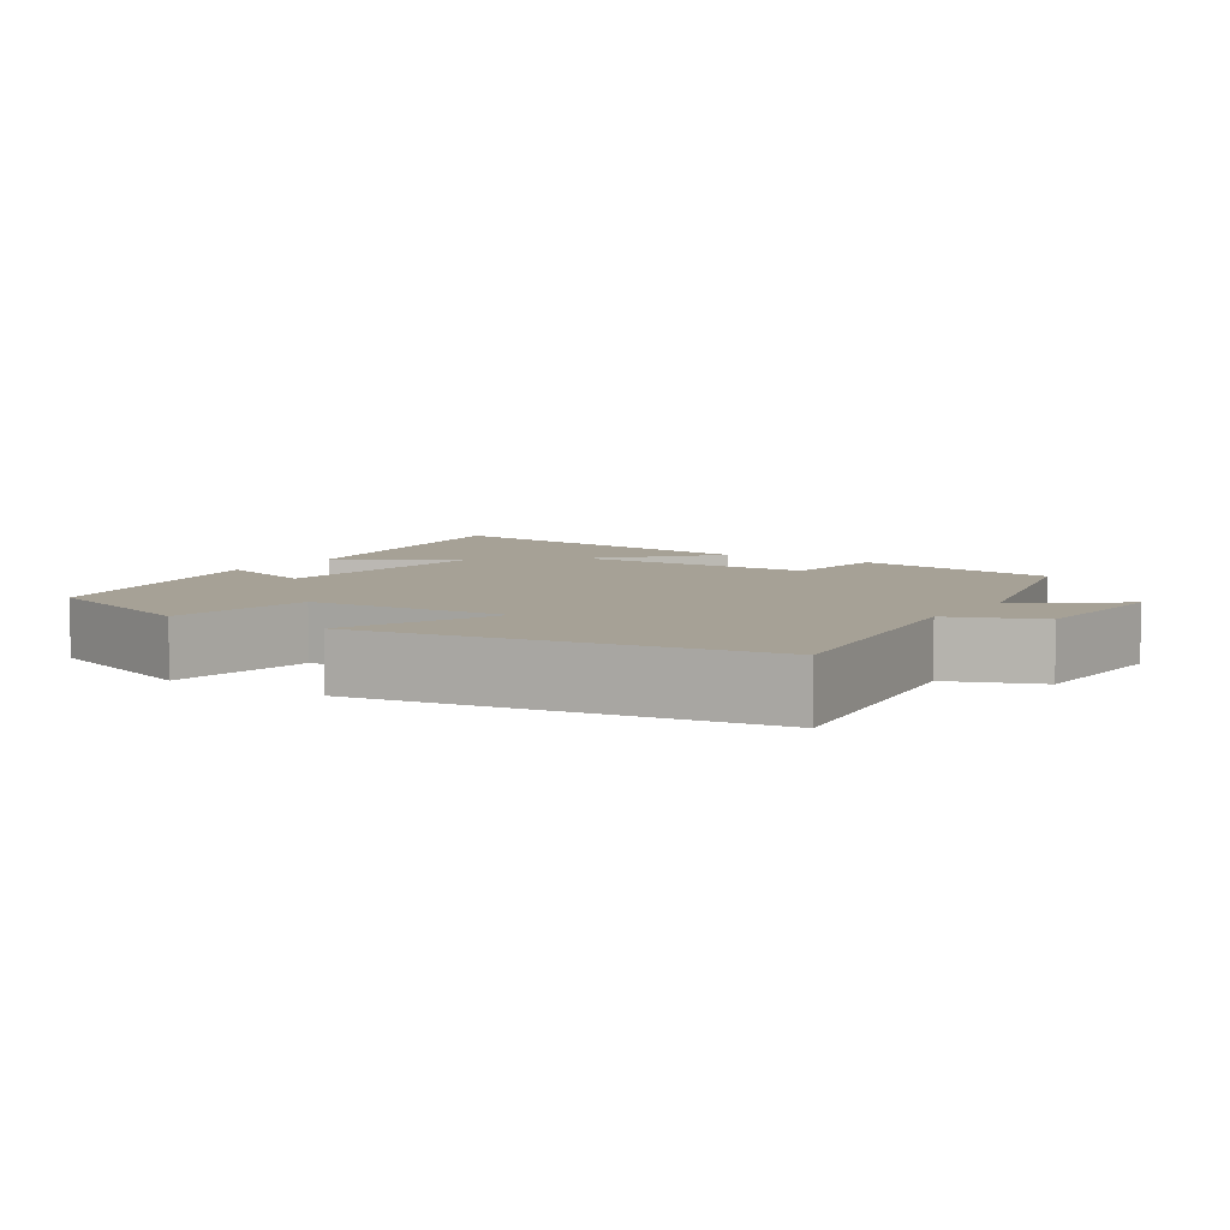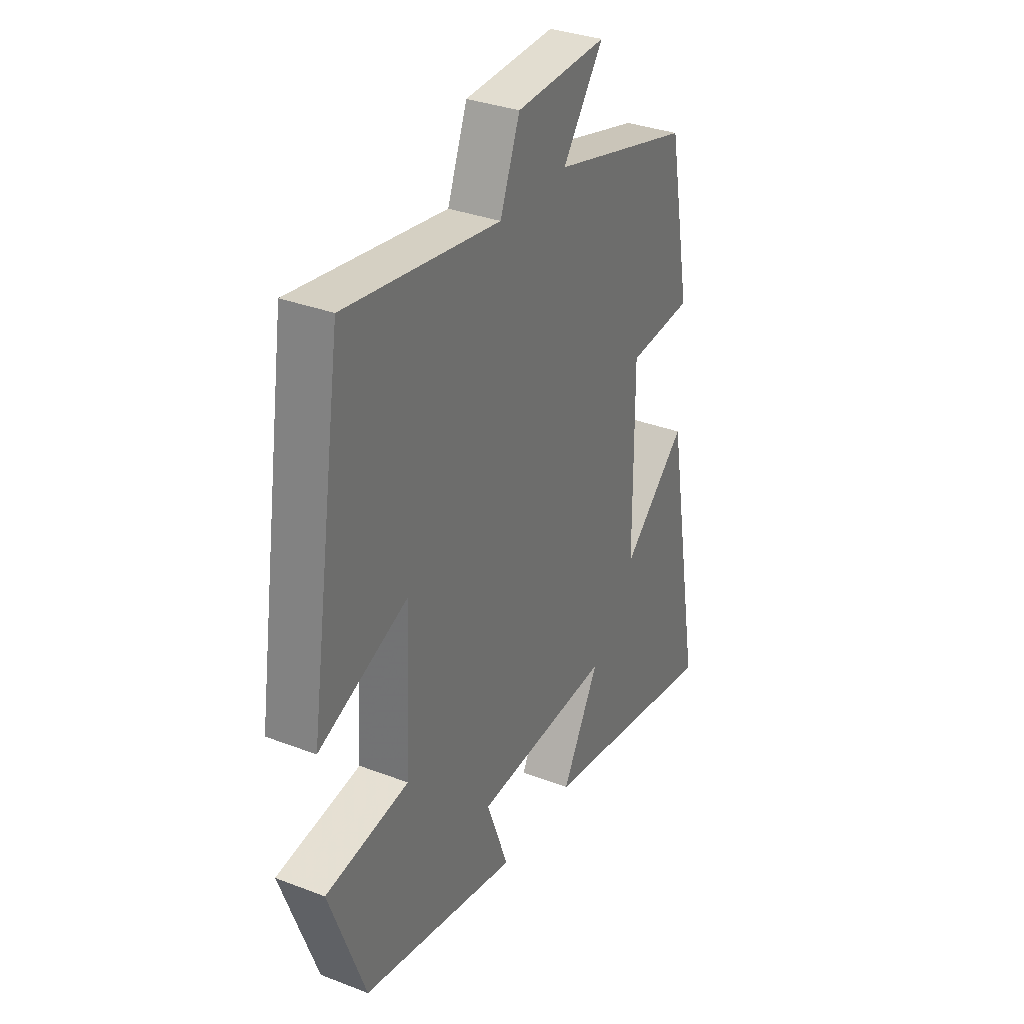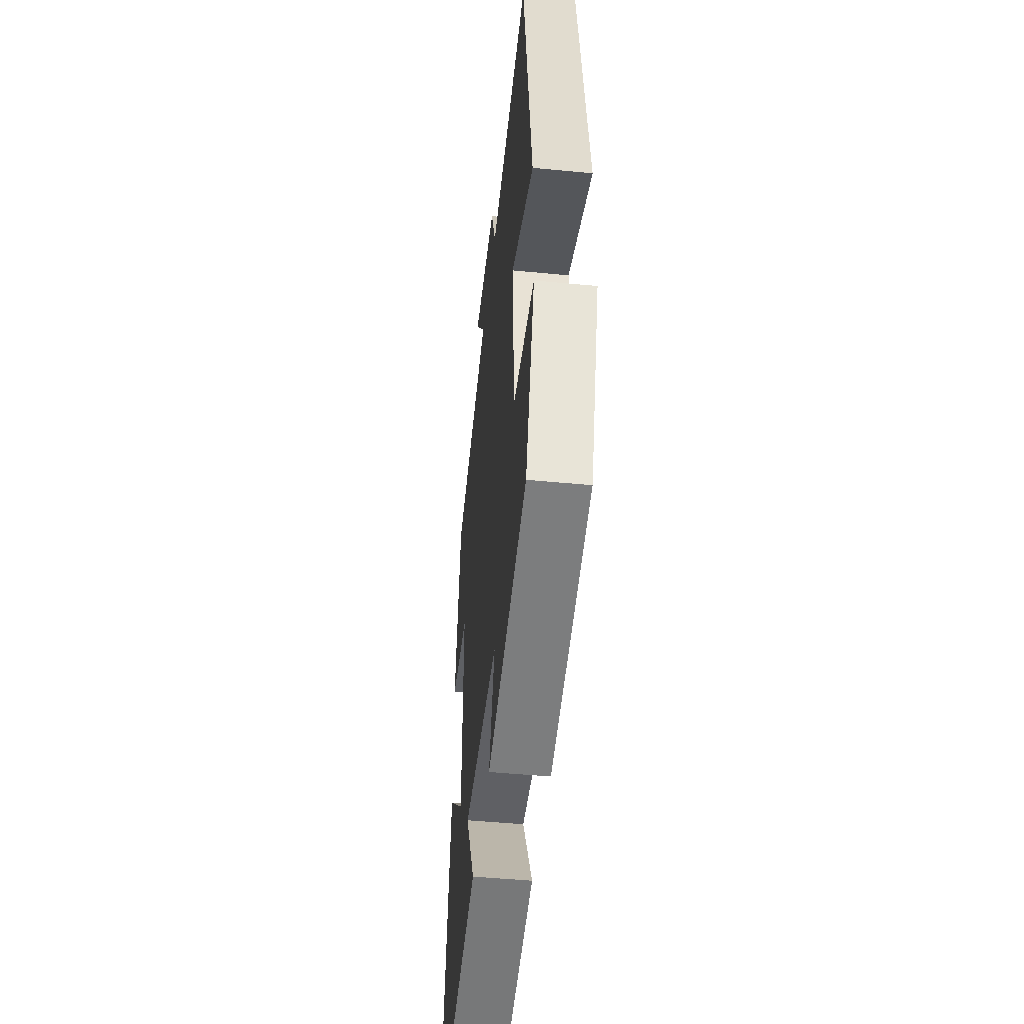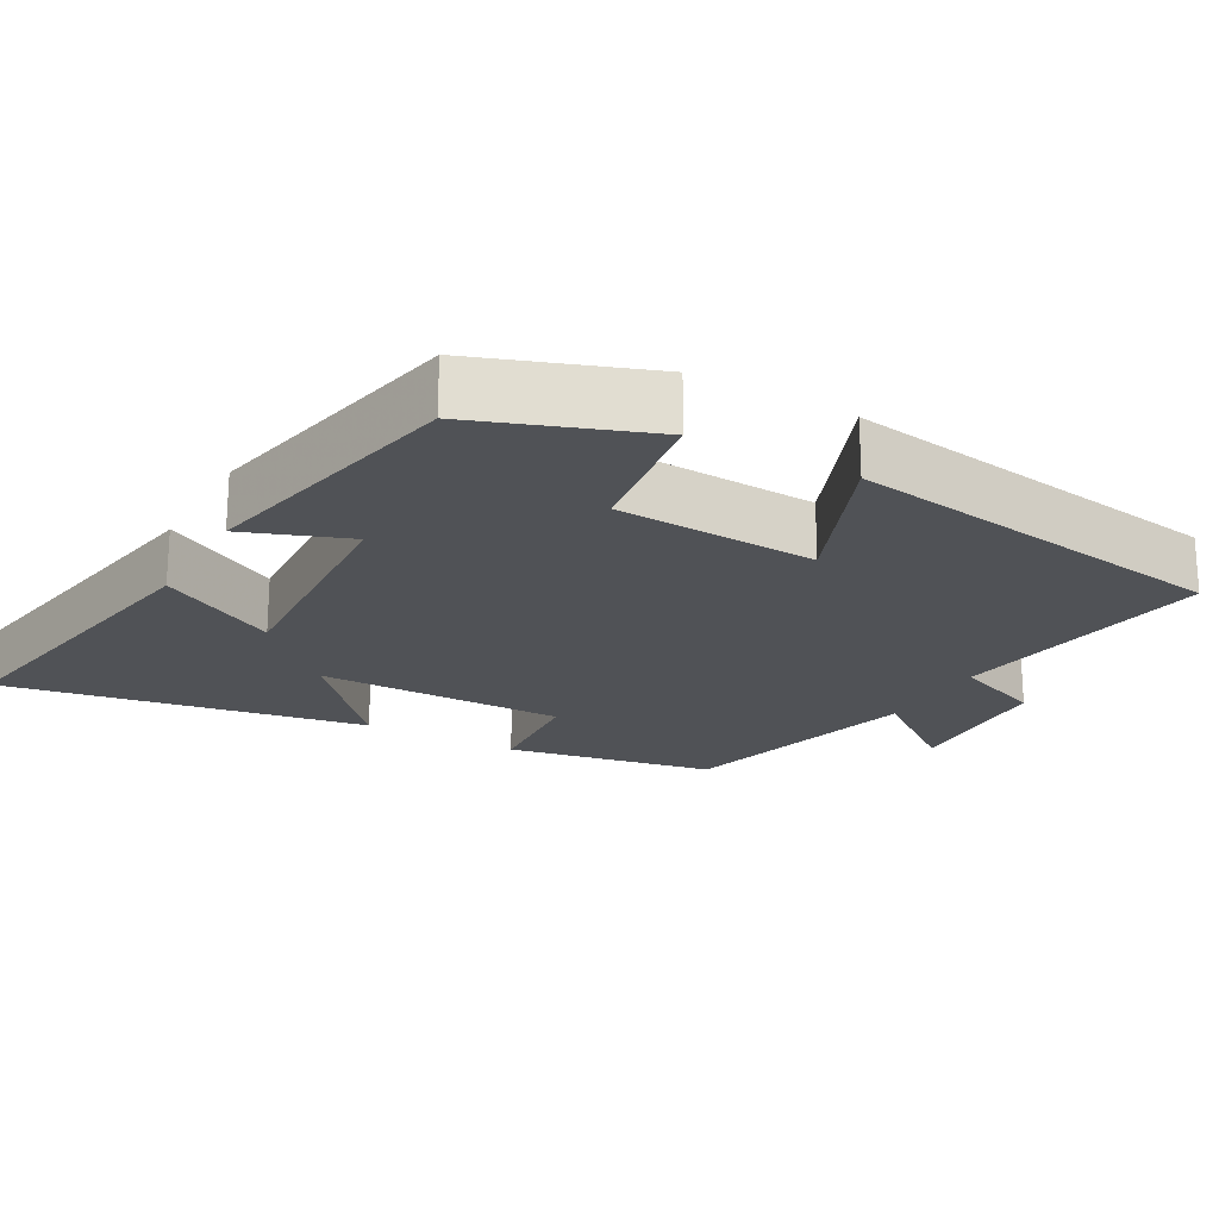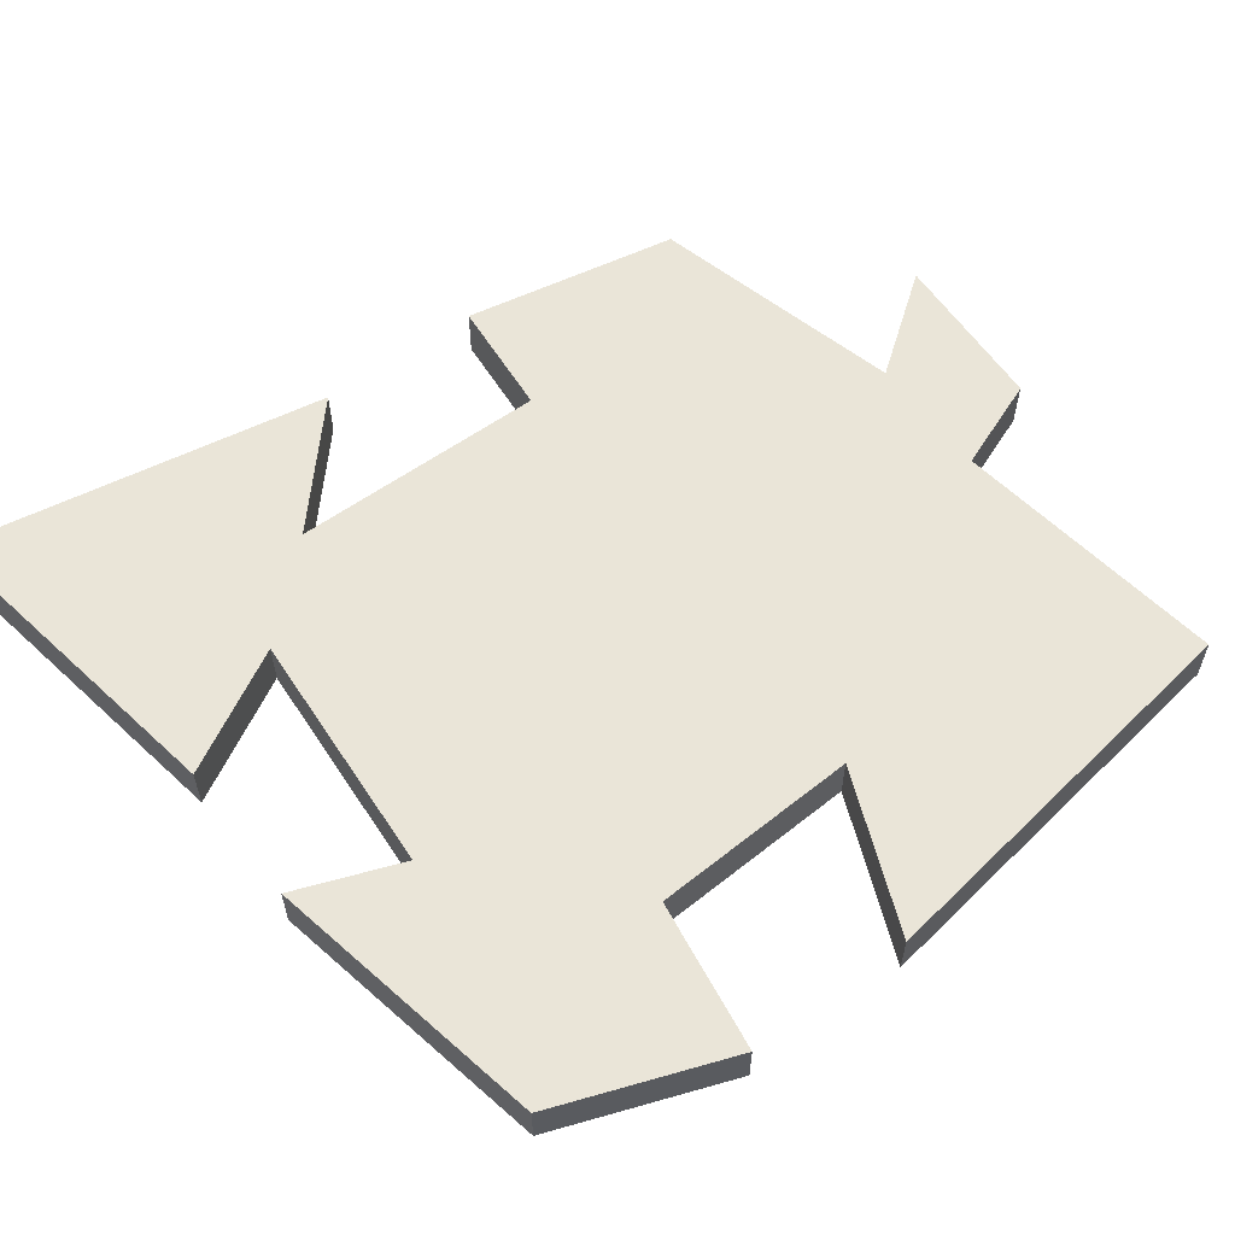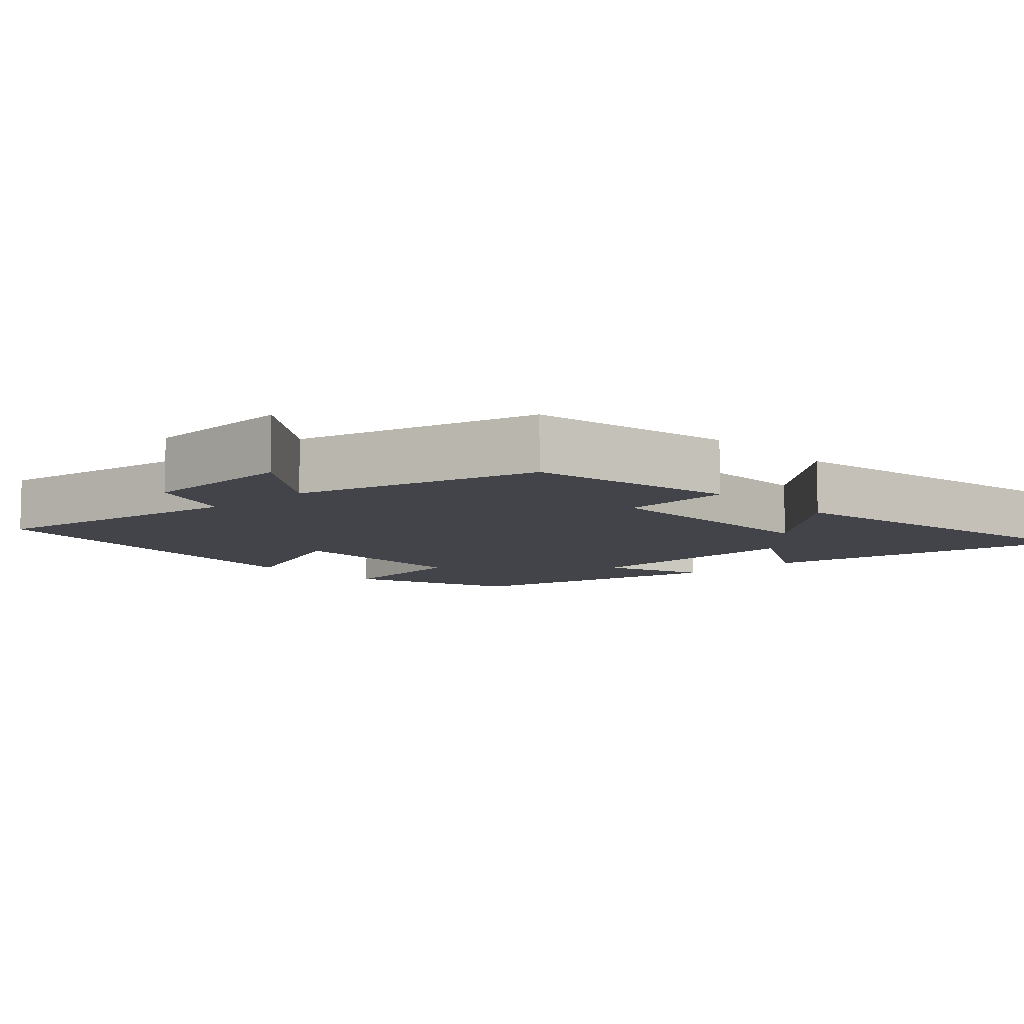
<metadata>
{"format":"obj","ext":"obj","renderer":"f3d","projection":"perspective","resolution":1024,"background":"white","views":[{"elev":6.2,"azim":-56.9,"up":"+Y"},{"elev":33.2,"azim":-62.2,"up":"+Z"},{"elev":-47.6,"azim":-96.2,"up":"+Z"},{"elev":-20.9,"azim":-119.4,"up":"+Y"},{"elev":58.9,"azim":-126.5,"up":"+Y"},{"elev":-8.5,"azim":43.0,"up":"+Y"}]}
</metadata>
<code>
v -0.419 0.07 0.554
v -0.052 0.07 0.5
v -0.005 0.07 0.621
v 0.211 0.07 0.631
v 0.114 0.07 0.5
v 0.447 0.07 0.413
v 0.5 0.07 0.13
v 0.345 0.07 0.117
v 0.347 0.07 -0.221
v 0.5 0.07 -0.084
v 0.586 0.07 -0.575
v 0.146 0.07 -0.5
v 0.235 0.07 -0.339
v -0.093 0.07 -0.359
v -0.04 0.07 -0.5
v -0.415 0.07 -0.425
v -0.5 0.07 -0.193
v -0.301 0.07 -0.164
v -0.287 0.07 0.11
v -0.5 0.07 0.023
v -0.419 0 0.554
v -0.052 0 0.5
v -0.005 0 0.621
v 0.211 0 0.631
v 0.114 0 0.5
v 0.447 0 0.413
v 0.5 0 0.13
v 0.345 0 0.117
v 0.347 0 -0.221
v 0.5 0 -0.084
v 0.586 0 -0.575
v 0.146 0 -0.5
v 0.235 0 -0.339
v -0.093 0 -0.359
v -0.04 0 -0.5
v -0.415 0 -0.425
v -0.5 0 -0.193
v -0.301 0 -0.164
v -0.287 0 0.11
v -0.5 0 0.023
f 19 20 1 2
f 18 19 2
f 16 17 18
f 15 16 18
f 14 15 18
f 18 2 3
f 14 18 3
f 13 14 3
f 11 12 13
f 10 11 13
f 9 10 13
f 8 9 13 3
f 5 6 7 8
f 5 8 3
f 3 4 5
f 22 21 40 39
f 22 39 38
f 38 37 36
f 38 36 35
f 38 35 34
f 23 22 38
f 23 38 34
f 23 34 33
f 33 32 31
f 33 31 30
f 33 30 29
f 23 33 29 28
f 28 27 26 25
f 23 28 25
f 25 24 23
f 1 21 22 2
f 2 22 23 3
f 3 23 24 4
f 4 24 25 5
f 5 25 26 6
f 6 26 27 7
f 7 27 28 8
f 8 28 29 9
f 9 29 30 10
f 10 30 31 11
f 11 31 32 12
f 12 32 33 13
f 13 33 34 14
f 14 34 35 15
f 15 35 36 16
f 16 36 37 17
f 17 37 38 18
f 18 38 39 19
f 19 39 40 20
f 20 40 21 1

</code>
